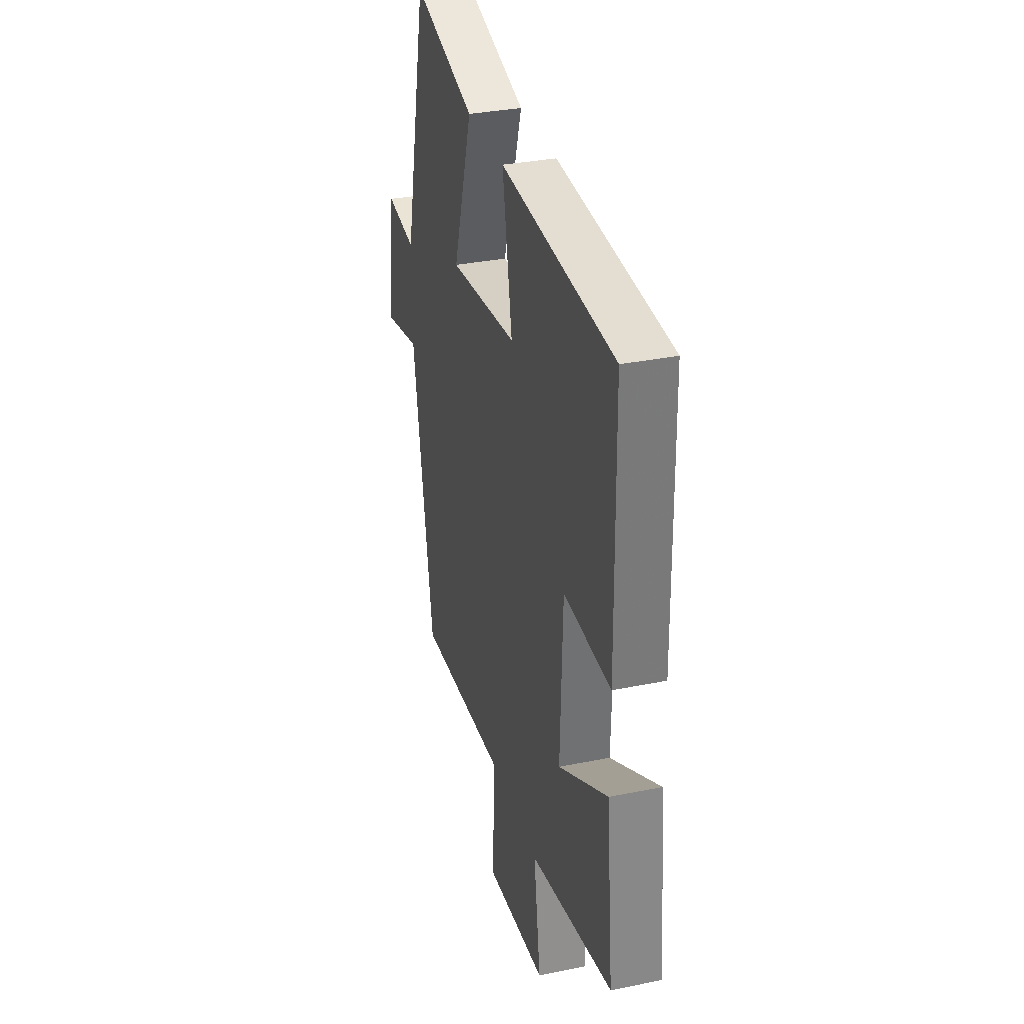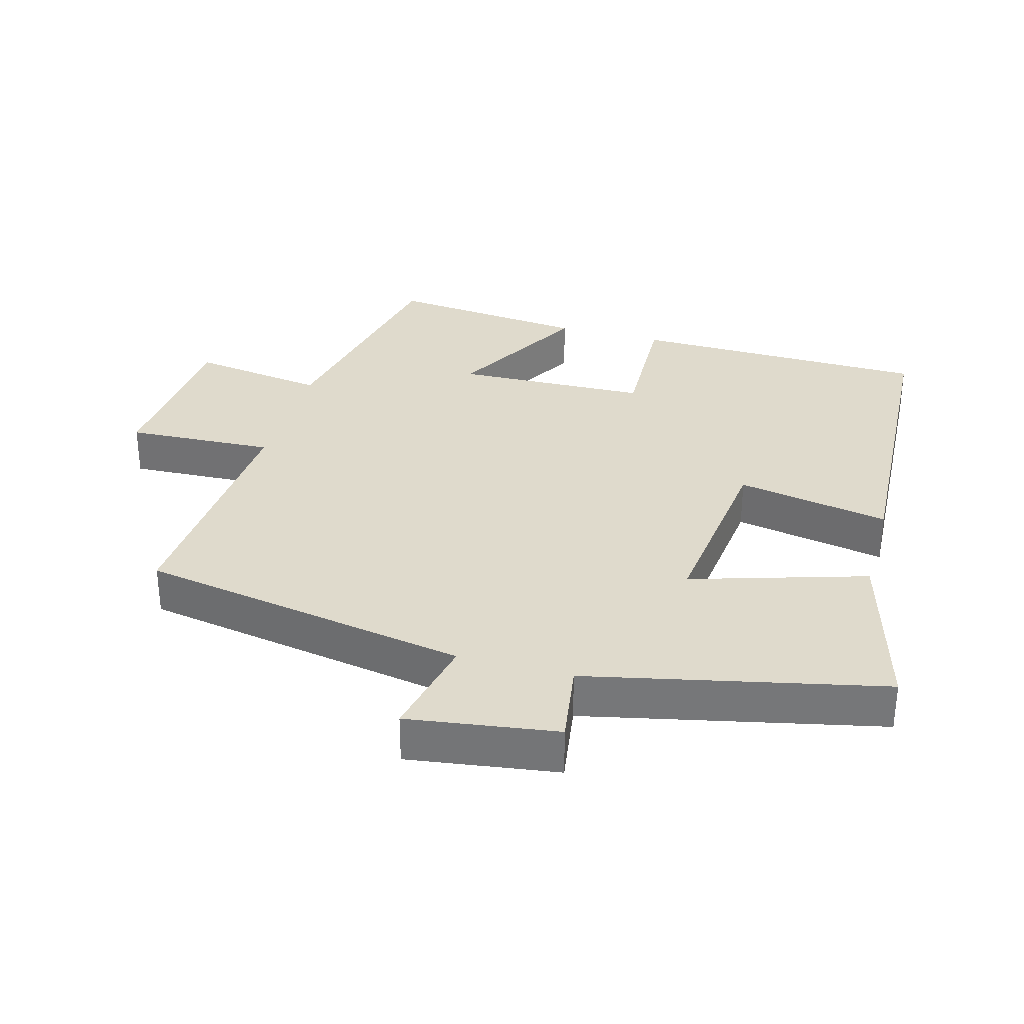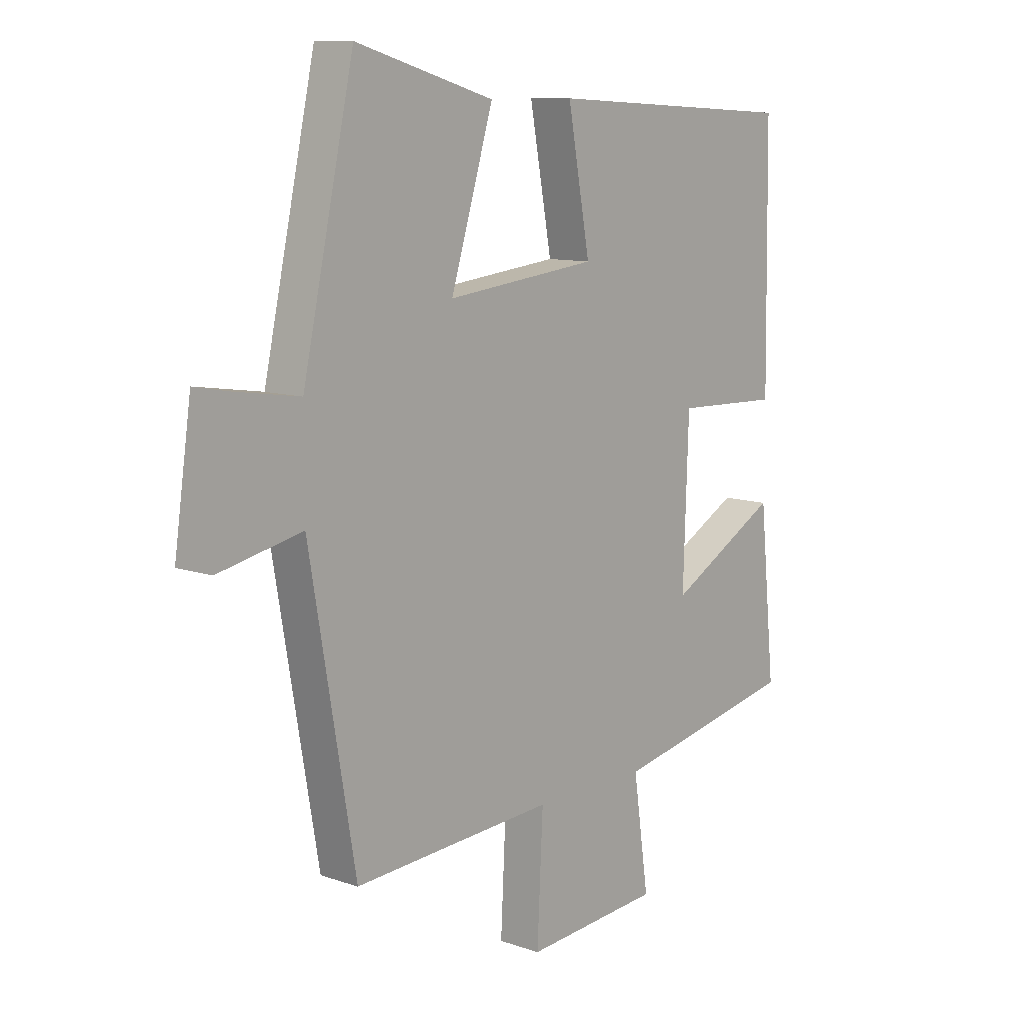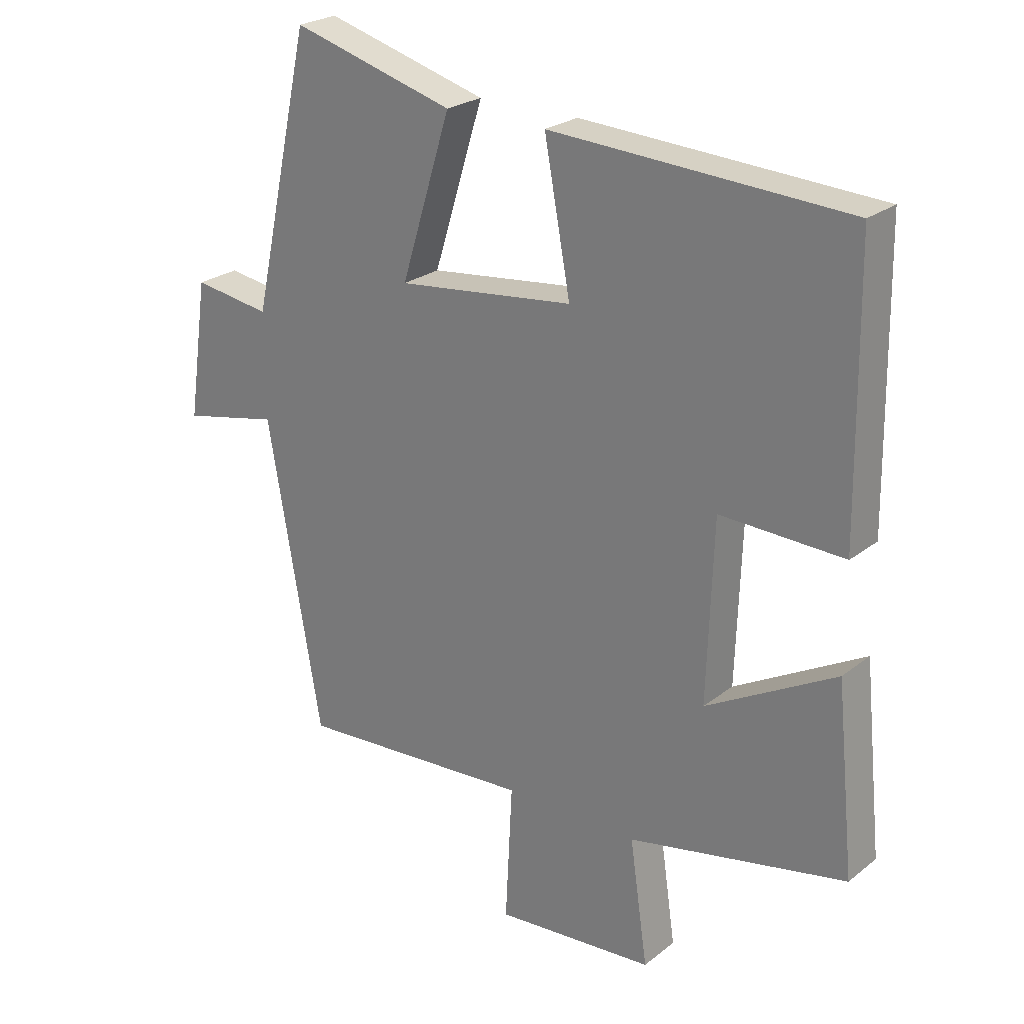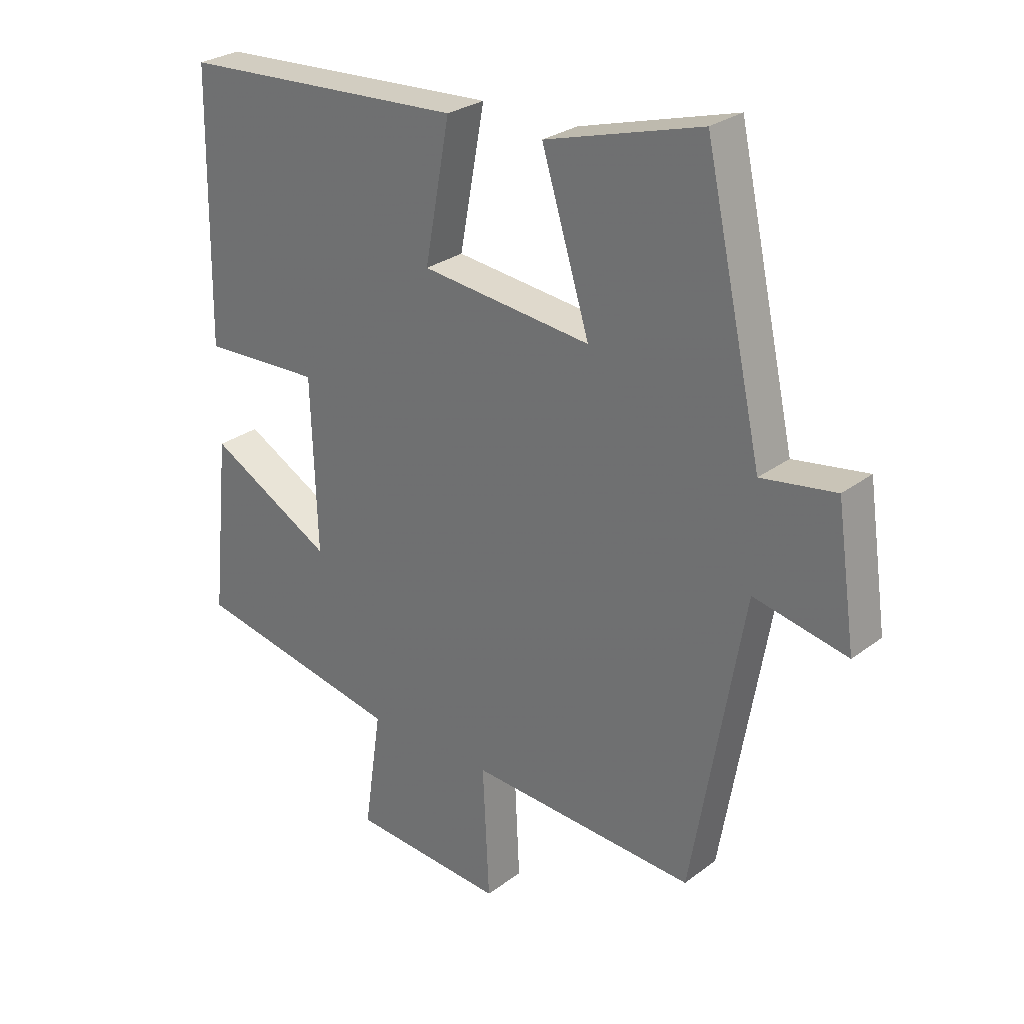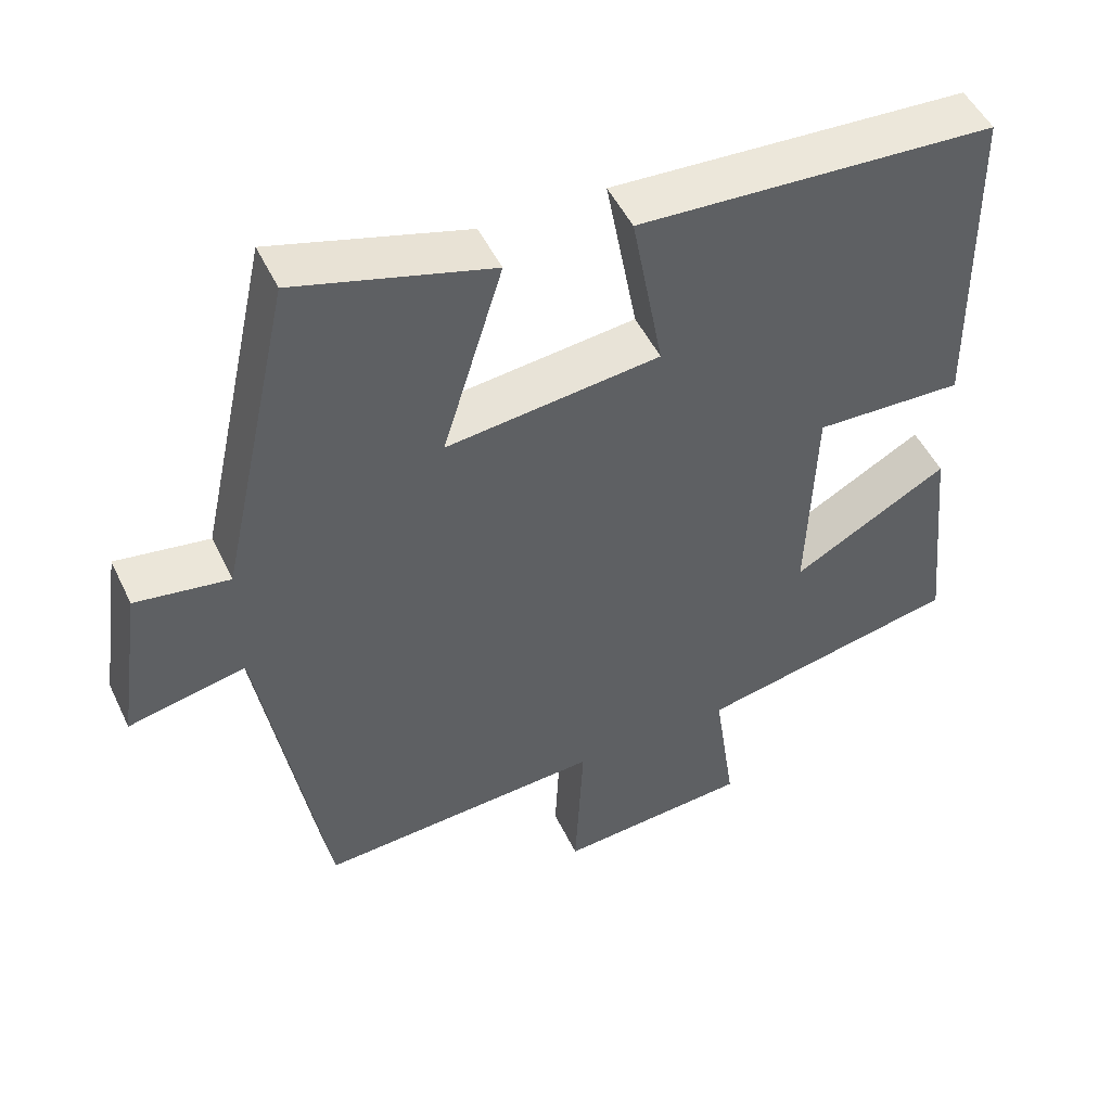
<metadata>
{"format":"obj","ext":"obj","renderer":"f3d","projection":"perspective","resolution":1024,"background":"white","views":[{"elev":33.0,"azim":74.3,"up":"+Z"},{"elev":32.5,"azim":-74.4,"up":"+Y"},{"elev":10.4,"azim":-49.0,"up":"+Z"},{"elev":24.4,"azim":38.3,"up":"+Z"},{"elev":27.4,"azim":-139.0,"up":"+Z"},{"elev":49.7,"azim":-24.9,"up":"+Z"}]}
</metadata>
<code>
v -0.414 0.07 -0.524
v -0.5 0.07 -0.032
v -0.656 0.07 -0.065
v -0.624 0.07 0.157
v -0.5 0.07 0.138
v -0.404 0.07 0.574
v -0.144 0.07 0.5
v -0.224 0.07 0.241
v 0.06 0.07 0.273
v 0.018 0.07 0.5
v 0.494 0.07 0.474
v 0.5 0.07 0.032
v 0.302 0.07 0.039
v 0.292 0.07 -0.247
v 0.5 0.07 -0.132
v 0.53 0.07 -0.429
v 0.18 0.07 -0.5
v 0.209 0.07 -0.7
v -0.047 0.07 -0.72
v -0.036 0.07 -0.5
v -0.414 0 -0.524
v -0.5 0 -0.032
v -0.656 0 -0.065
v -0.624 0 0.157
v -0.5 0 0.138
v -0.404 0 0.574
v -0.144 0 0.5
v -0.224 0 0.241
v 0.06 0 0.273
v 0.018 0 0.5
v 0.494 0 0.474
v 0.5 0 0.032
v 0.302 0 0.039
v 0.292 0 -0.247
v 0.5 0 -0.132
v 0.53 0 -0.429
v 0.18 0 -0.5
v 0.209 0 -0.7
v -0.047 0 -0.72
v -0.036 0 -0.5
f 17 18 19 20
f 16 17 20
f 15 16 20
f 14 15 20
f 20 1 2
f 14 20 2
f 13 14 2
f 11 12 13
f 10 11 13
f 9 10 13
f 8 9 13 2
f 7 8 2
f 6 7 2
f 5 6 2
f 2 3 4 5
f 40 39 38 37
f 40 37 36
f 40 36 35
f 40 35 34
f 22 21 40
f 22 40 34
f 22 34 33
f 33 32 31
f 33 31 30
f 33 30 29
f 22 33 29 28
f 22 28 27
f 22 27 26
f 22 26 25
f 25 24 23 22
f 1 21 22 2
f 2 22 23 3
f 3 23 24 4
f 4 24 25 5
f 5 25 26 6
f 6 26 27 7
f 7 27 28 8
f 8 28 29 9
f 9 29 30 10
f 10 30 31 11
f 11 31 32 12
f 12 32 33 13
f 13 33 34 14
f 14 34 35 15
f 15 35 36 16
f 16 36 37 17
f 17 37 38 18
f 18 38 39 19
f 19 39 40 20
f 20 40 21 1

</code>
